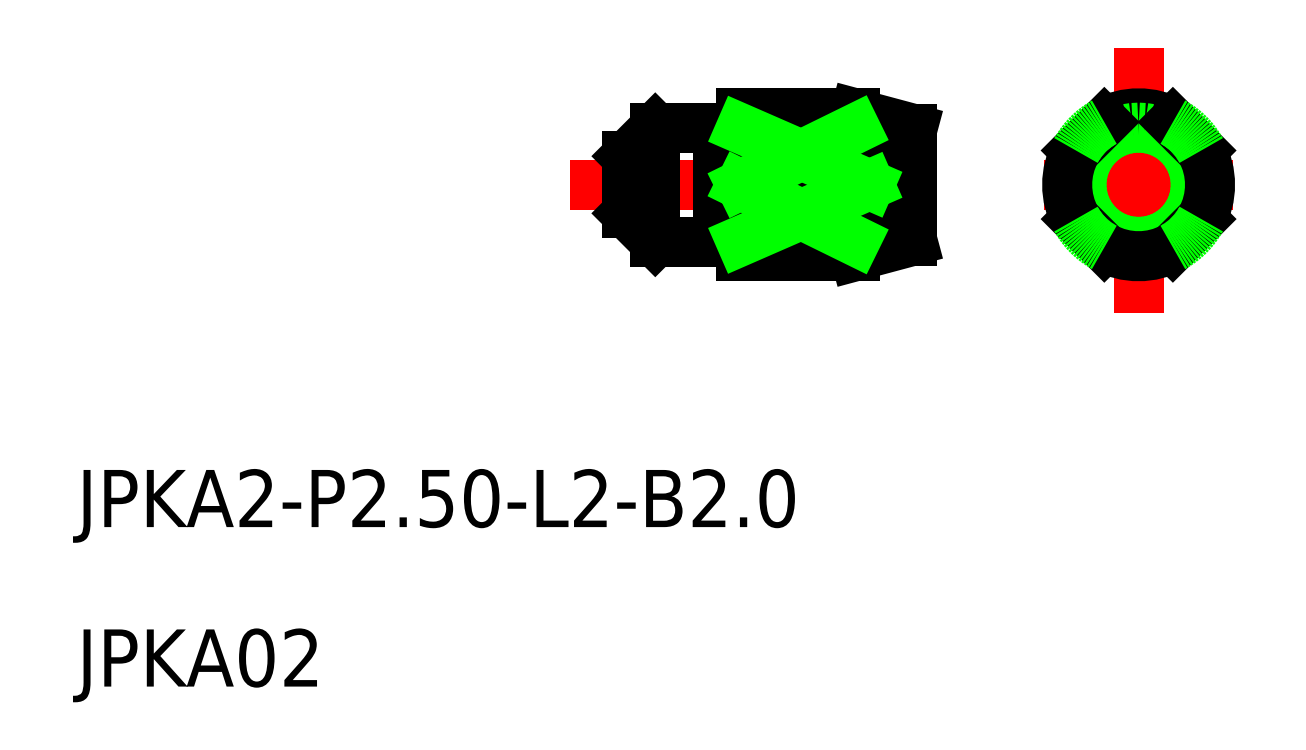
<metadata>
{"format":"dxf","ext":"dxf","renderer":"ezdxf+matplotlib","layout":"modelspace","background":"white","min_lineweight":24,"dpi":150}
</metadata>
<code>
0
SECTION
2
ENTITIES
0
LINE
8
CENTER
10
584.9
20
585.6
30
0
11
590.9
21
585.6
31
0
0
LINE
8
0
10
586.4
20
586.6
30
0
11
587.5
21
586.6
31
0
0
LINE
8
0
10
586.4
20
584.6
30
0
11
587.5
21
584.6
31
0
0
LINE
8
0
10
585.9
20
586.1
30
0
11
585.9
21
585.1
31
0
0
LINE
8
0
10
587.9
20
586.9
30
0
11
587.9
21
584.4
31
0
0
LINE
8
0
10
587.9
20
586.9
30
0
11
589.9
21
586.9
31
0
0
LINE
8
0
10
587.9
20
584.4
30
0
11
589.9
21
584.4
31
0
0
LINE
8
0
10
590.9
20
586.6
30
0
11
590.9
21
584.6
31
0
0
LINE
8
0
10
589.9
20
586.9
30
0
11
589.9
21
586.6
31
0
0
LINE
8
0
10
589.9
20
586.9
30
0
11
590.9
21
586.6
31
0
0
LINE
8
0
10
589.9
20
584.4
30
0
11
590.9
21
584.6
31
0
0
LINE
8
0
10
589.9
20
586.6
30
0
11
587.9
21
586.6
31
0
0
LINE
8
0
10
589.9
20
584.6
30
0
11
587.9
21
584.6
31
0
0
LINE
8
0
10
586.4
20
586.6
30
0
11
585.9
21
586.1
31
0
0
LINE
8
0
10
585.9
20
585.1
30
0
11
586.4
21
584.6
31
0
0
LINE
8
0
10
586.4
20
586.6
30
0
11
586.4
21
584.6
31
0
0
LINE
8
0
10
589.9
20
584.6
30
0
11
589.9
21
584.4
31
0
0
LINE
8
0
10
587.5
20
586.6
30
0
11
587.5
21
584.6
31
0
0
LINE
8
0
10
587.5
20
586.6
30
0
11
587.9
21
586.6
31
0
0
LINE
8
0
10
587.5
20
584.7
30
0
11
587.9
21
584.7
31
0
0
LINE
8
CENTER
10
593.2
20
585.6
30
0
11
596.5
21
585.6
31
0
0
LINE
8
CENTER
10
594.9
20
583.4
30
0
11
594.9
21
588
31
0
0
ARC
8
0
10
594.9
20
585.6
30
0
40
1.25
50
61.31
51
118.7
0
CIRCLE
8
0
10
594.9
20
585.6
30
0
40
1
0
LINE
8
0
10
596
20
585
30
0
11
595.5
21
584.5
31
0
0
LINE
8
0
10
595.5
20
586.7
30
0
11
596
21
586.2
31
0
0
LINE
8
0
10
593.8
20
586.2
30
0
11
594.3
21
586.7
31
0
0
LINE
8
0
10
594.3
20
584.5
30
0
11
593.8
21
585
31
0
0
ARC
8
0
10
594.9
20
585.6
30
0
40
1.25
50
151.3
51
208.7
0
ARC
8
0
10
594.9
20
585.6
30
0
40
1.25
50
331.3
51
28.69
0
ARC
8
0
10
594.9
20
585.6
30
0
40
1.25
50
241.3
51
298.7
0
ARC
8
0
10
594.9
20
585.6
30
0
40
1.25
50
28.69
51
61.31
0
ARC
8
0
10
594.9
20
585.6
30
0
40
1.25
50
118.7
51
151.3
0
ARC
8
0
10
594.9
20
585.6
30
0
40
1.25
50
208.7
51
241.3
0
ARC
8
0
10
594.9
20
585.6
30
0
40
1.25
50
298.7
51
331.3
0
ARC
8
0
10
590
20
586.1
30
0
40
0.5156
50
294.9
51
93.62
0
ARC
8
0
10
590
20
585.2
30
0
40
0.5156
50
266.4
51
65.05
0
LINE
8
0
10
590.2
20
585.6
30
0
11
587.9
21
585.6
31
0
0
LINE
8
0
10
589.9
20
586.6
30
0
11
587.9
21
585.6
31
0
0
LINE
8
0
10
587.9
20
585.6
30
0
11
589.9
21
584.6
31
0
0
LINE
8
0
10
587.9
20
584.6
30
0
11
590.2
21
585.6
31
0
0
LINE
8
0
10
590.2
20
585.6
30
0
11
587.9
21
586.6
31
0
0
TEXT
8
0
10
576.3
20
579.6
30
0
40
1
1
JPKA2-P2.5-L2-B2
0
TEXT
8
0
10
576.3
20
576.8
30
0
40
1
1
JPKA02
0
ENDSEC
0
EOF

</code>
